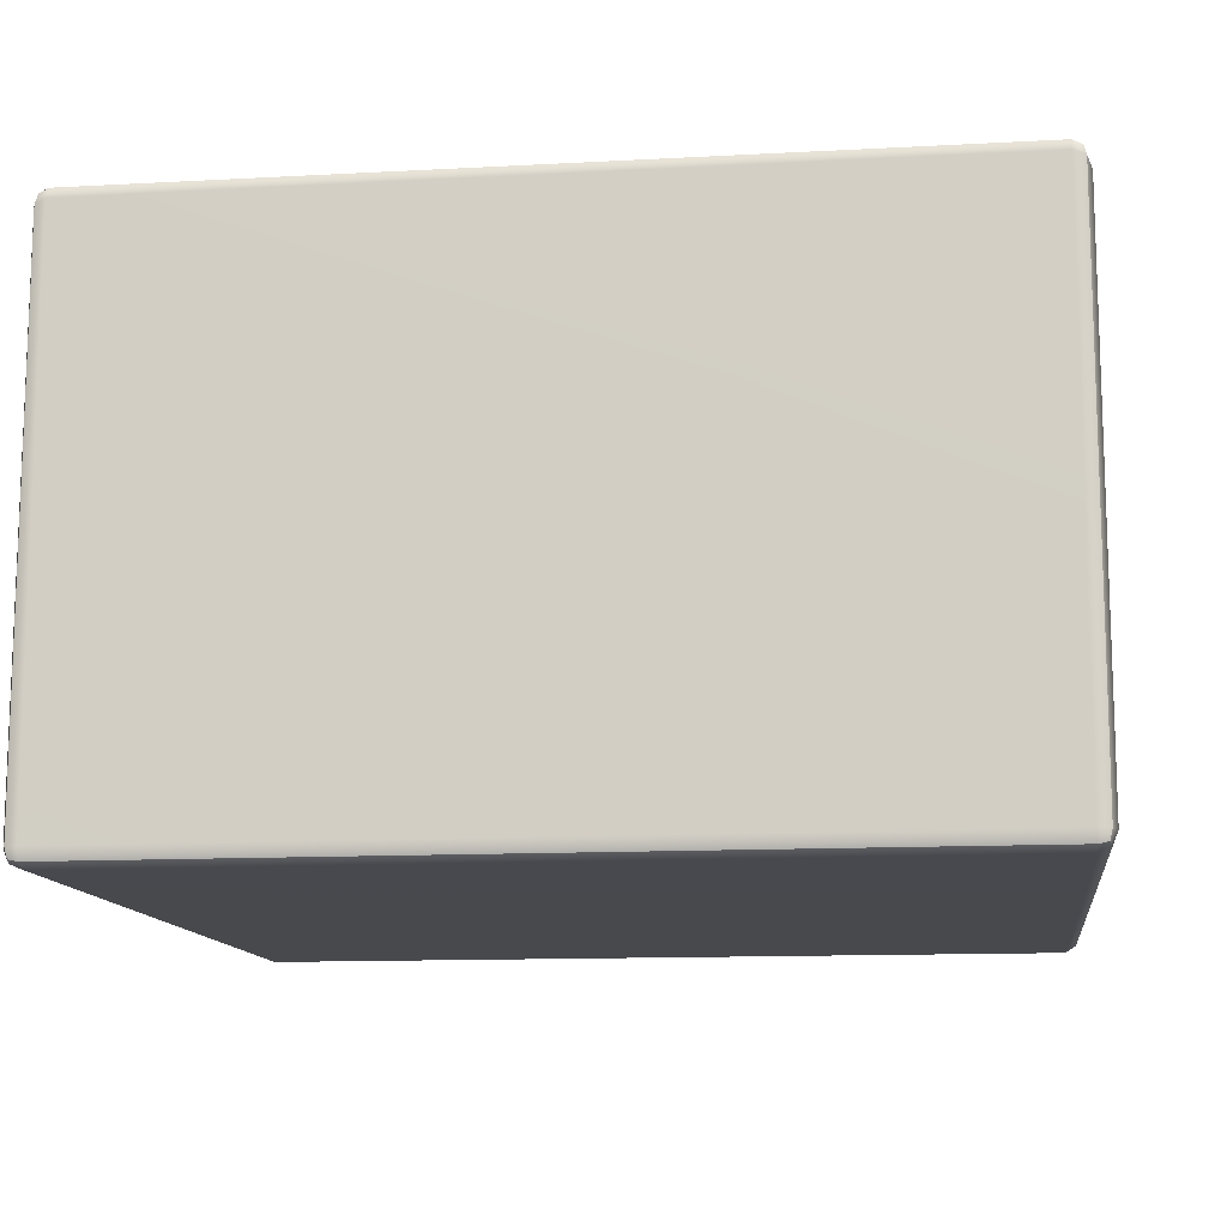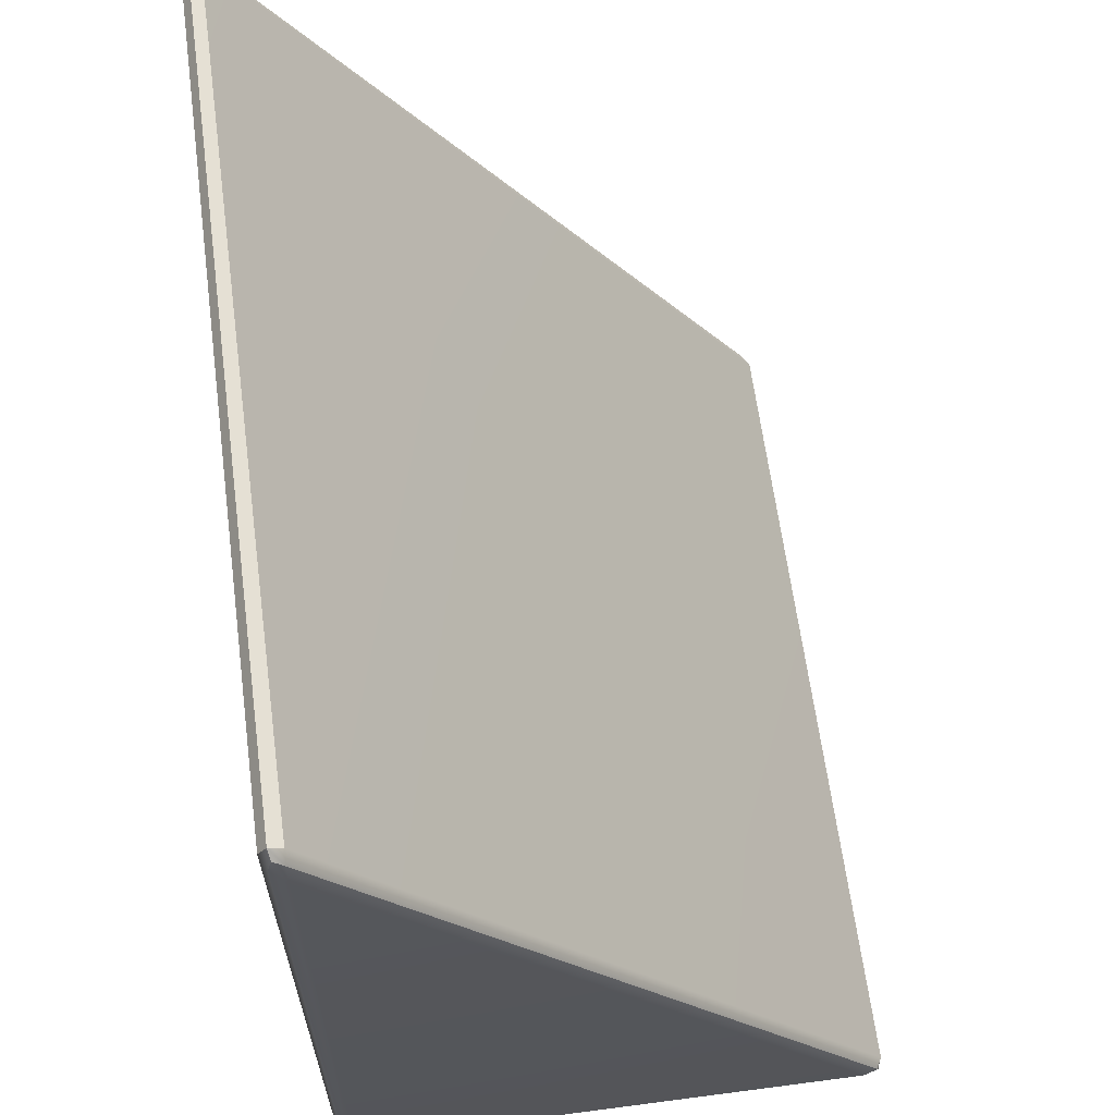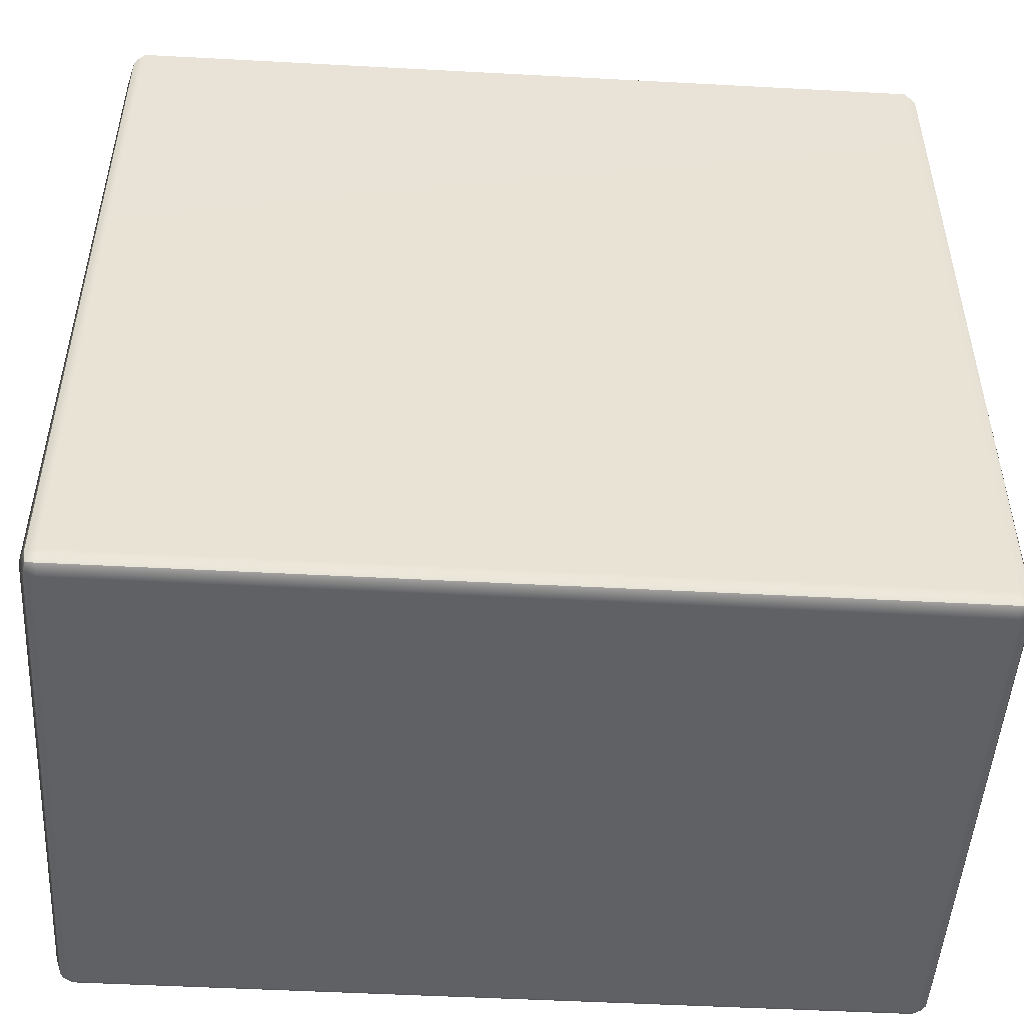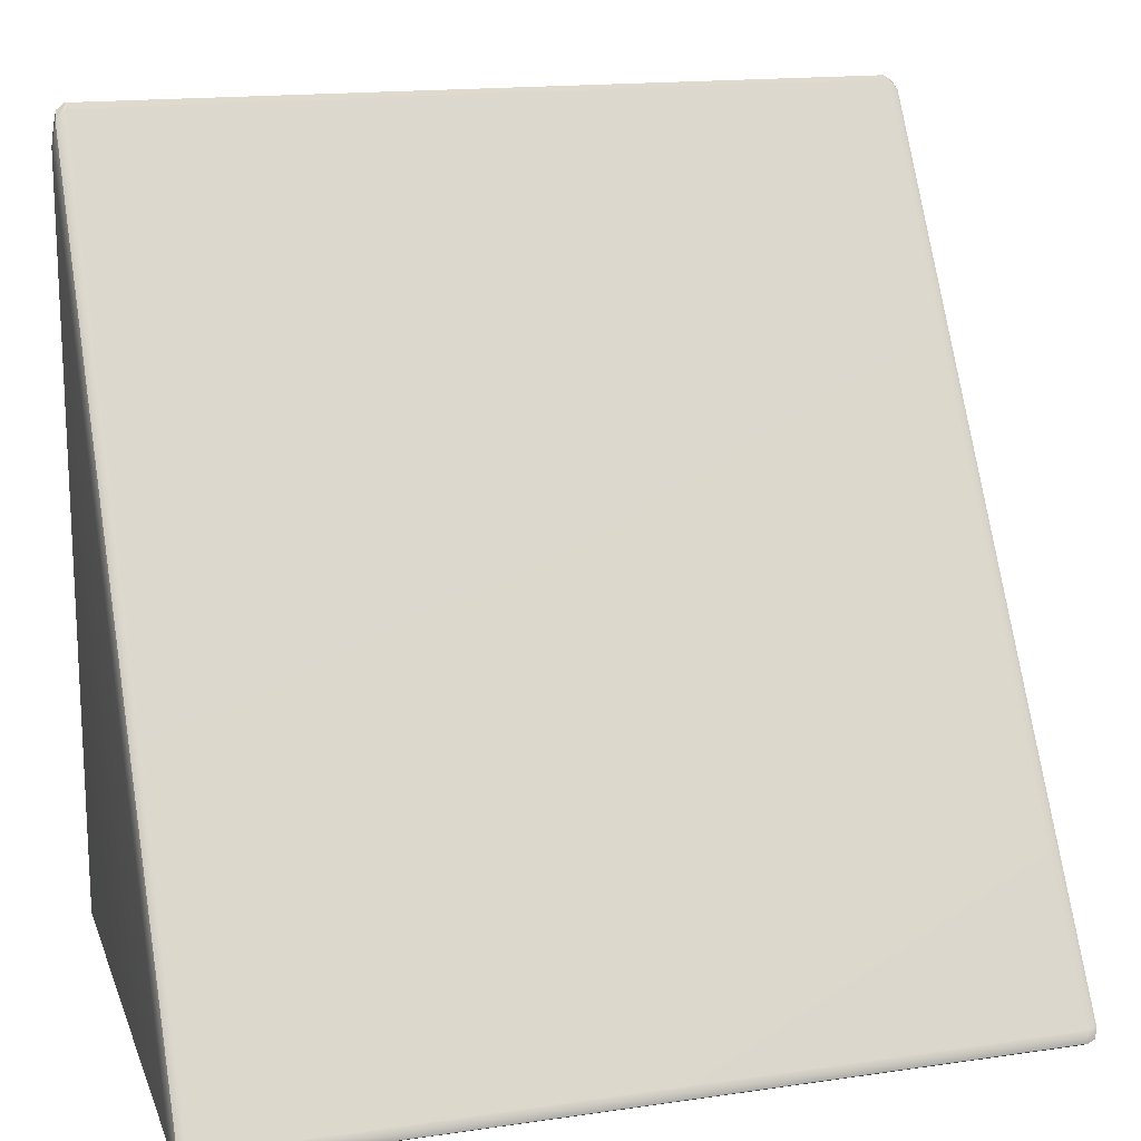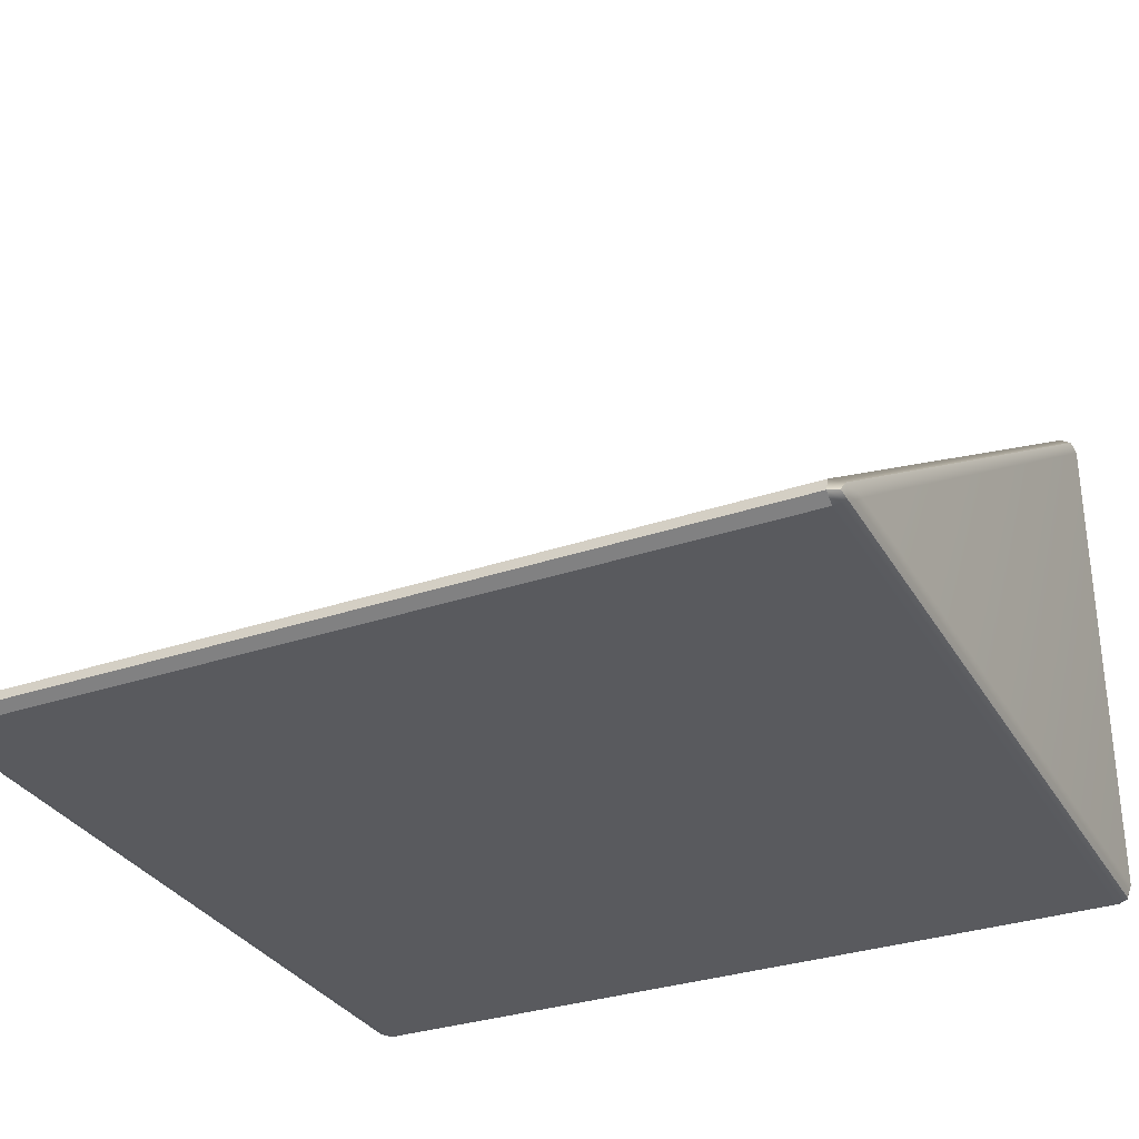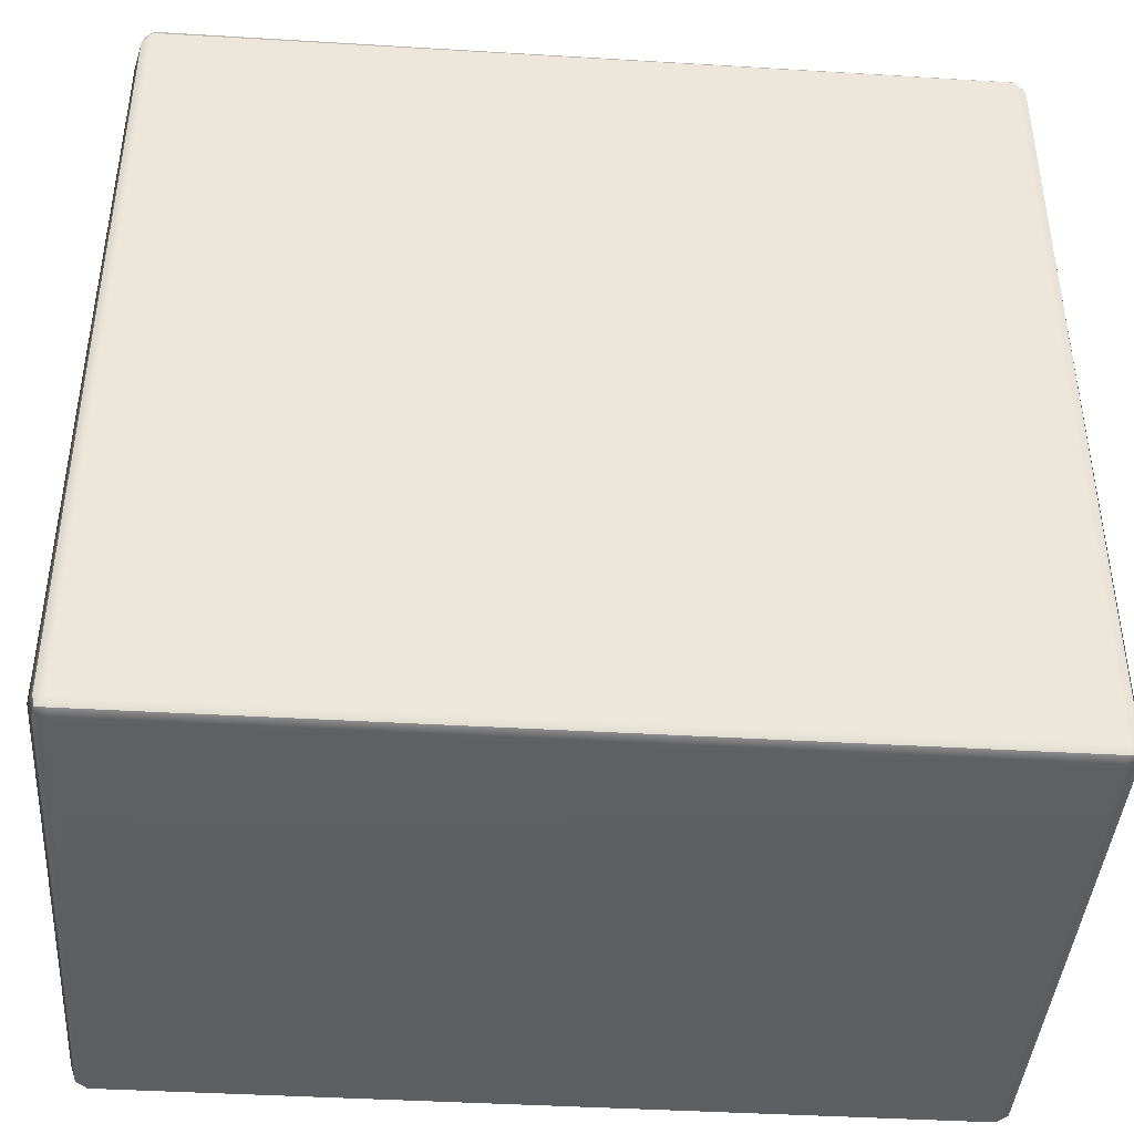
<metadata>
{"format":"obj","ext":"obj","renderer":"f3d","projection":"perspective","resolution":1024,"background":"white","views":[{"elev":-12.3,"azim":7.3,"up":"+Z"},{"elev":63.6,"azim":-97.5,"up":"+Y"},{"elev":-49.3,"azim":176.6,"up":"+Y"},{"elev":16.2,"azim":-16.6,"up":"+Y"},{"elev":-31.7,"azim":-154.4,"up":"+Z"},{"elev":-41.7,"azim":175.9,"up":"+Y"}]}
</metadata>
<code>
g default
v 0.01658 0.01904 -1.097
v 0.05691 -0.000323 -1.089
v 0.05597 0.02298 -1.048
v 0.05505 0.0683 -1.049
v 0.01609 0.06602 -1.07
v 0 0.0634 -1.122
v 2.983 0.01904 -1.097
v 3 0.0634 -1.122
v 2.983 0.06722 -1.071
v 2.943 0.07062 -1.051
v 2.943 0.02377 -1.048
v 2.943 -0.000323 -1.089
v 0.01577 2.84 -2.979
v 0 2.77 -2.93
v 0.01576 2.855 -2.928
v 0.05389 2.89 -2.927
v 0.05386 2.906 -2.972
v 0.05389 2.868 -3
v 2.984 2.84 -2.979
v 2.946 2.868 -3
v 2.949 2.909 -2.974
v 2.951 2.9 -2.934
v 2.986 2.862 -2.932
v 3 2.77 -2.93
v 0.01721 0.0172 -2.941
v 0 0.05876 -2.941
v 0.01721 0.05873 -2.983
v 0.05877 0.05877 -3
v 0.0588 0.01721 -2.983
v 0.05877 -1e-05 -2.941
v 2.983 0.0172 -2.941
v 2.941 -1e-05 -2.941
v 2.941 0.01721 -2.983
v 2.941 0.05876 -3
v 2.983 0.05873 -2.983
v 3 0.05876 -2.941
v 0.02357 0.03025 -1.061
v 2.976 0.0308 -1.061
v 0.02264 2.883 -2.965
v 2.978 2.886 -2.966
v 0.02486 0.02483 -2.975
v 2.975 0.02483 -2.975
g rampsteep
f 2 1 25 30
f 1 6 26 25
f 4 3 11 10
f 3 2 12 11
f 6 5 15 14
f 5 4 16 15
f 8 7 31 36
f 7 12 32 31
f 10 9 23 22
f 9 8 24 23
f 14 13 27 26
f 13 18 28 27
f 18 17 21 20
f 17 16 22 21
f 20 19 35 34
f 19 24 36 35
f 30 29 33 32
f 29 28 34 33
f 4 10 22 16
f 18 20 34 28
f 30 32 12 2
f 8 36 24
f 26 6 14
f 5 6 1 37
f 1 2 3 37
f 3 4 5 37
f 11 12 7 38
f 7 8 9 38
f 9 10 11 38
f 17 18 13 39
f 13 14 15 39
f 15 16 17 39
f 23 24 19 40
f 19 20 21 40
f 21 22 23 40
f 29 30 25 41
f 25 26 27 41
f 27 28 29 41
f 35 36 31 42
f 31 32 33 42
f 33 34 35 42

</code>
